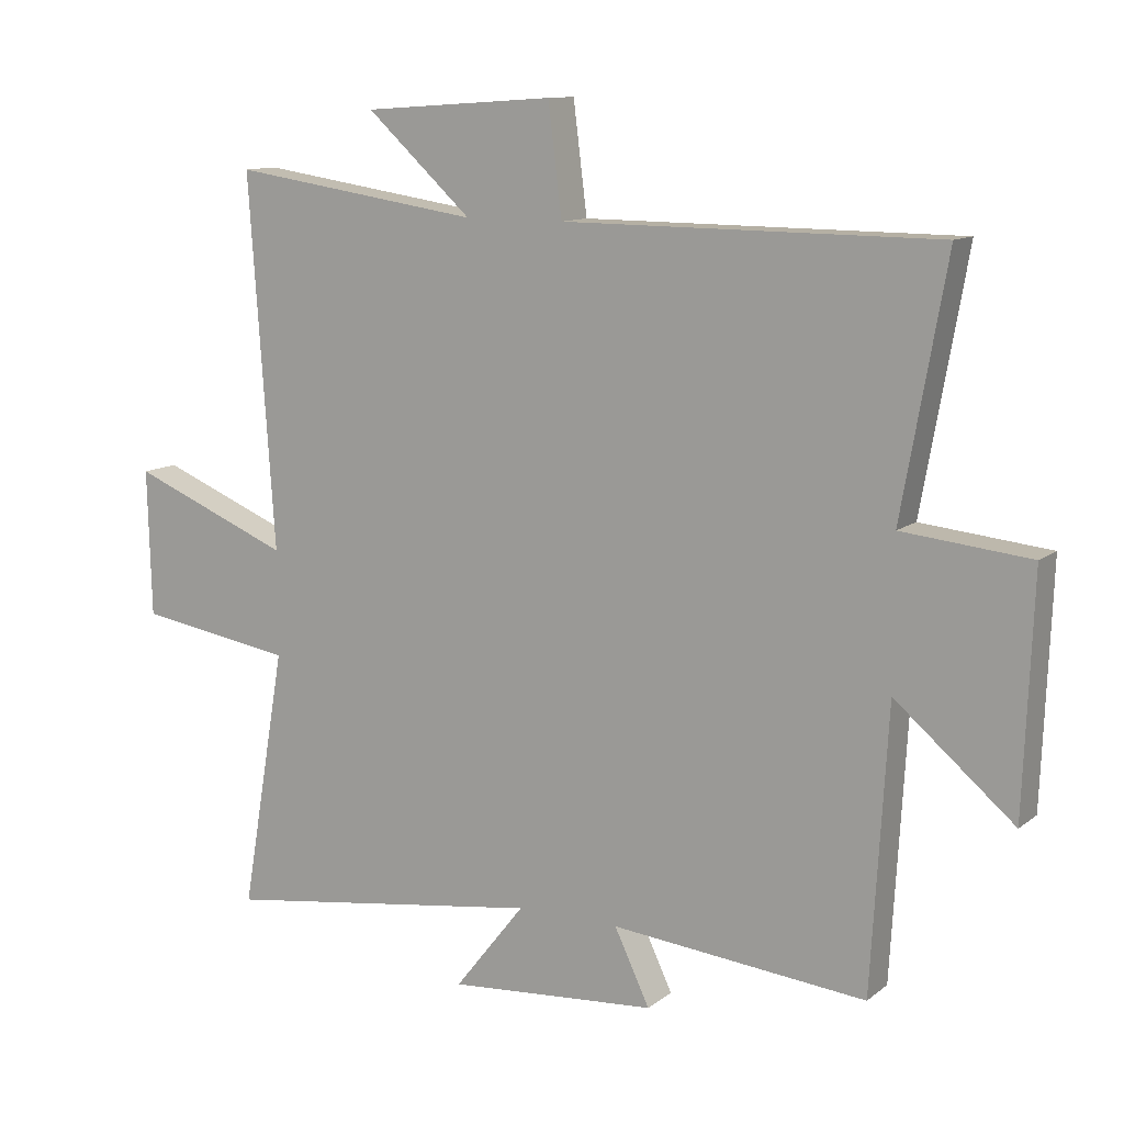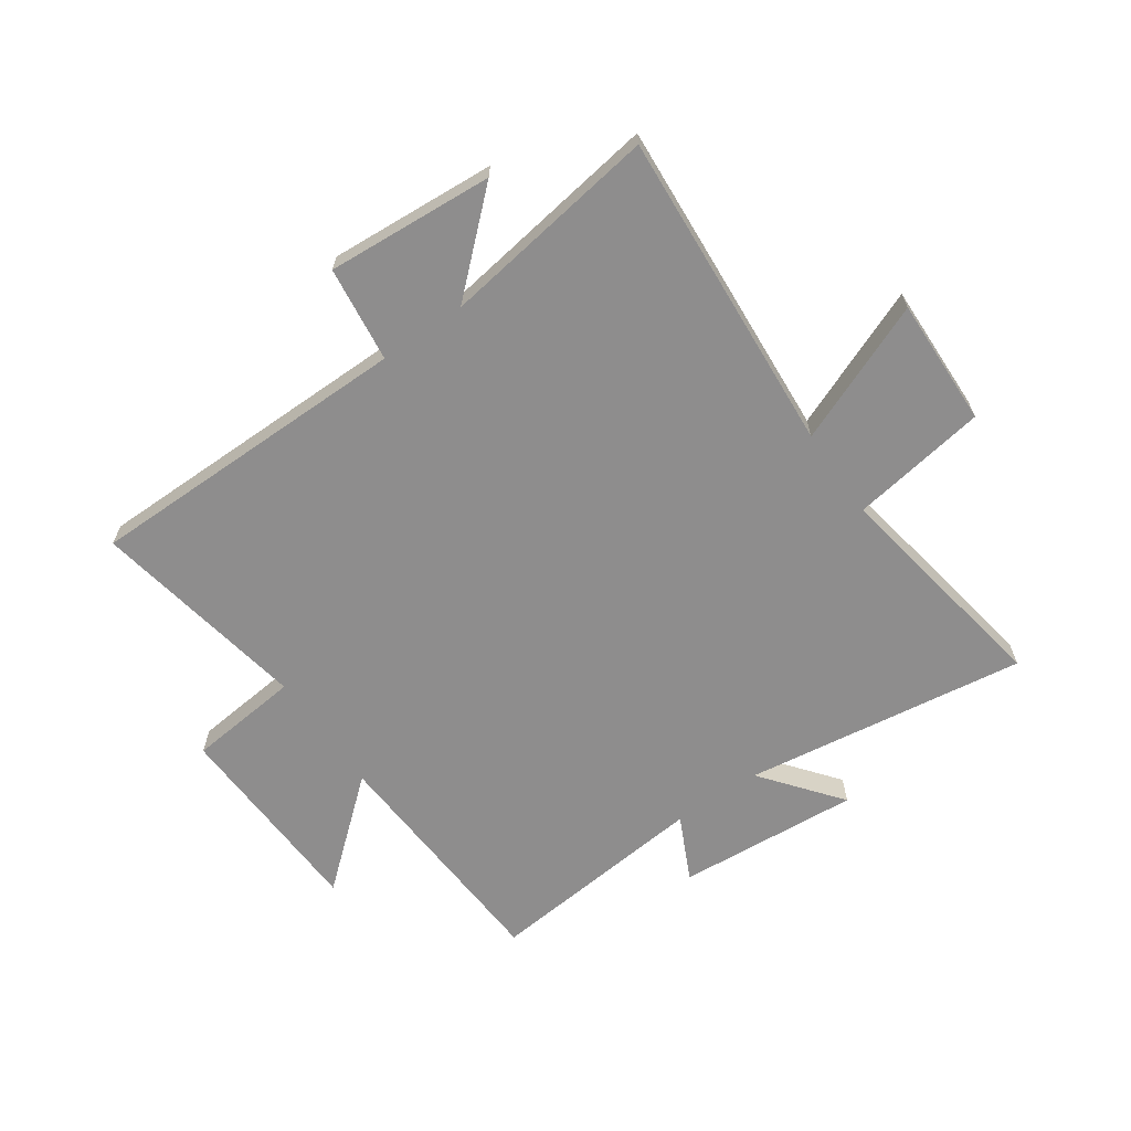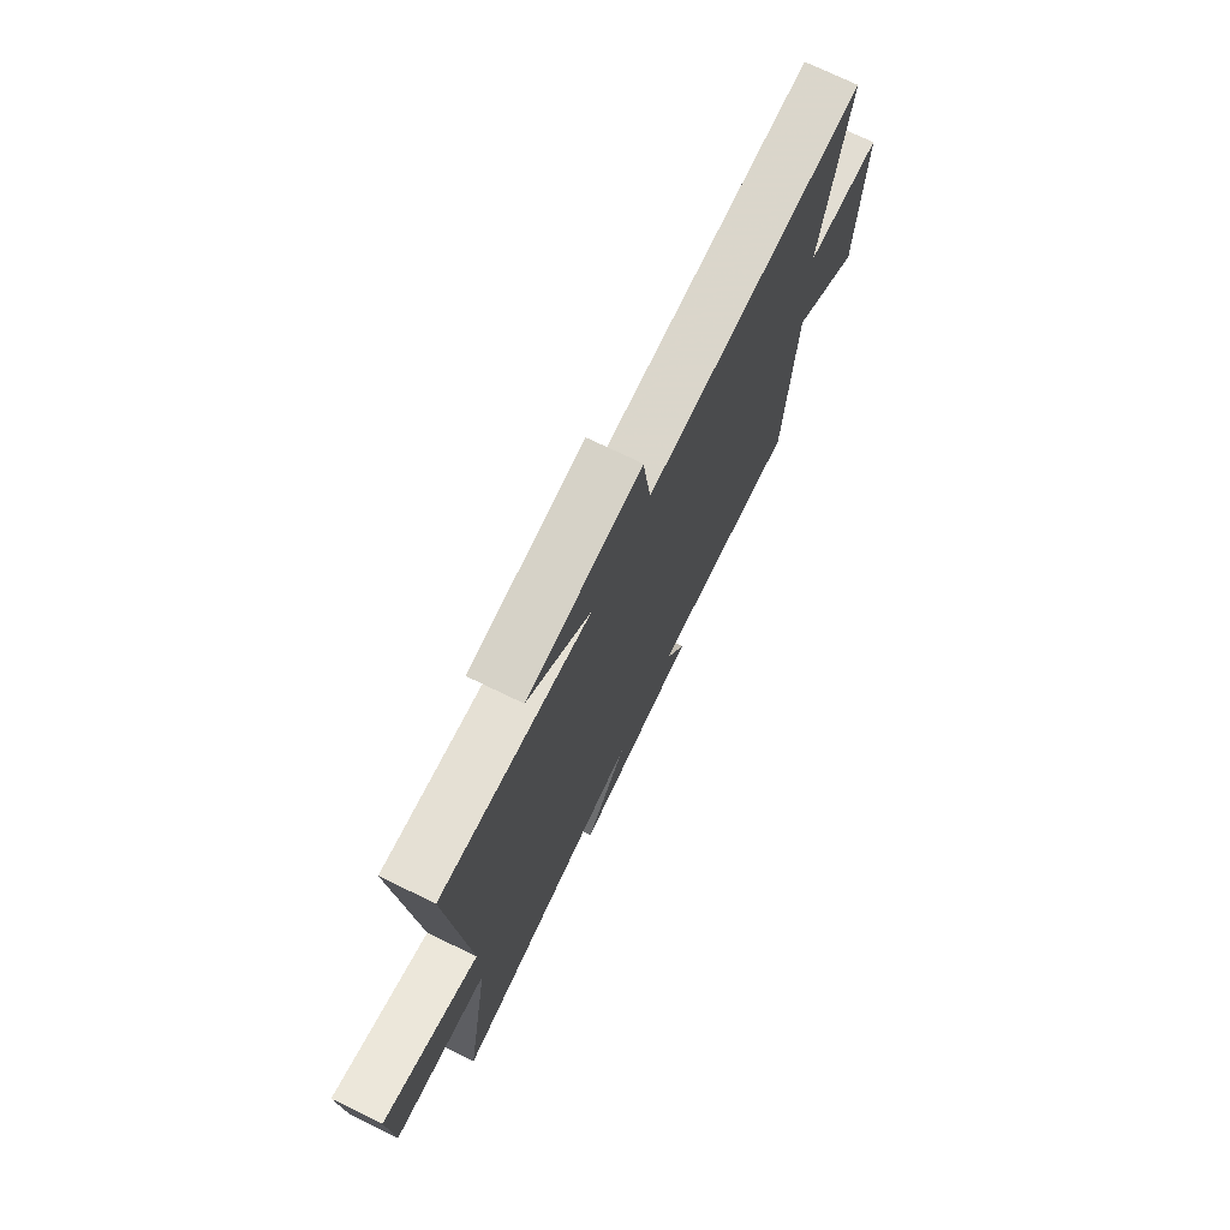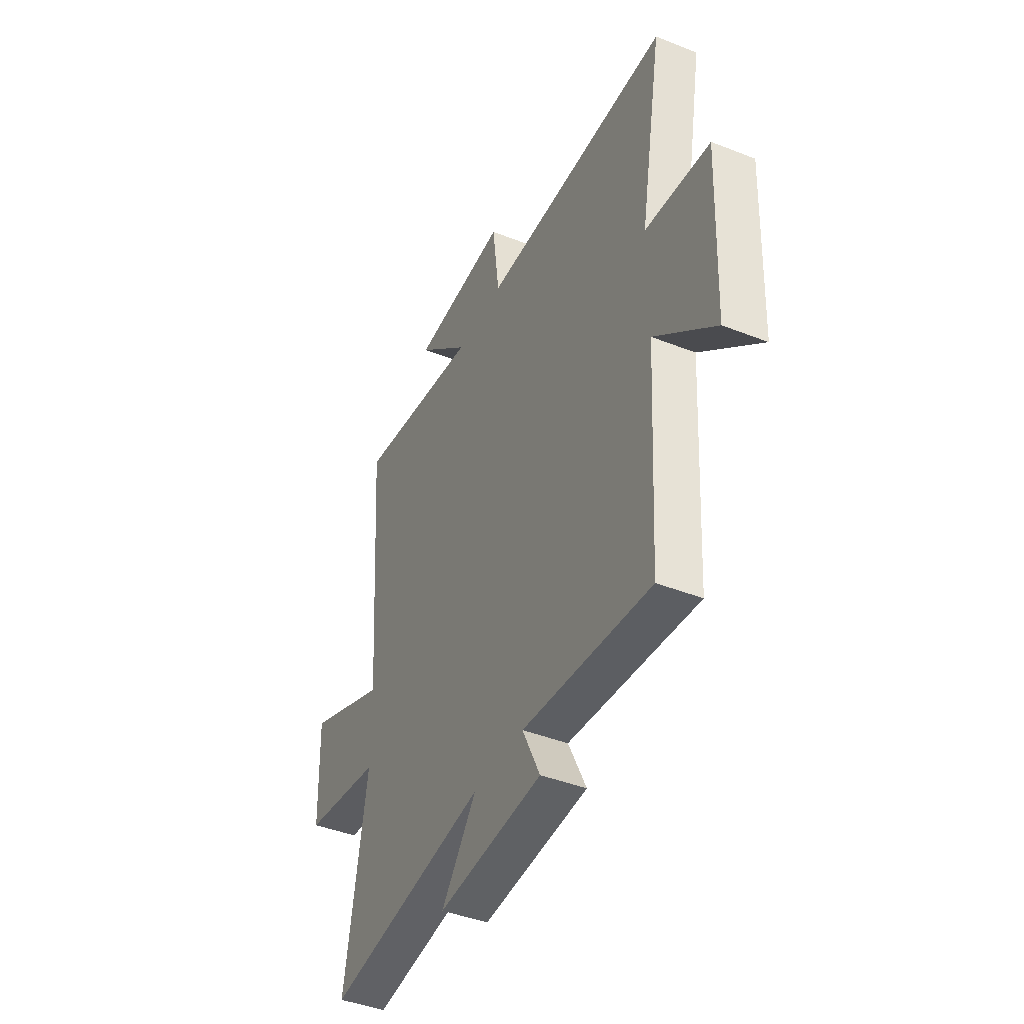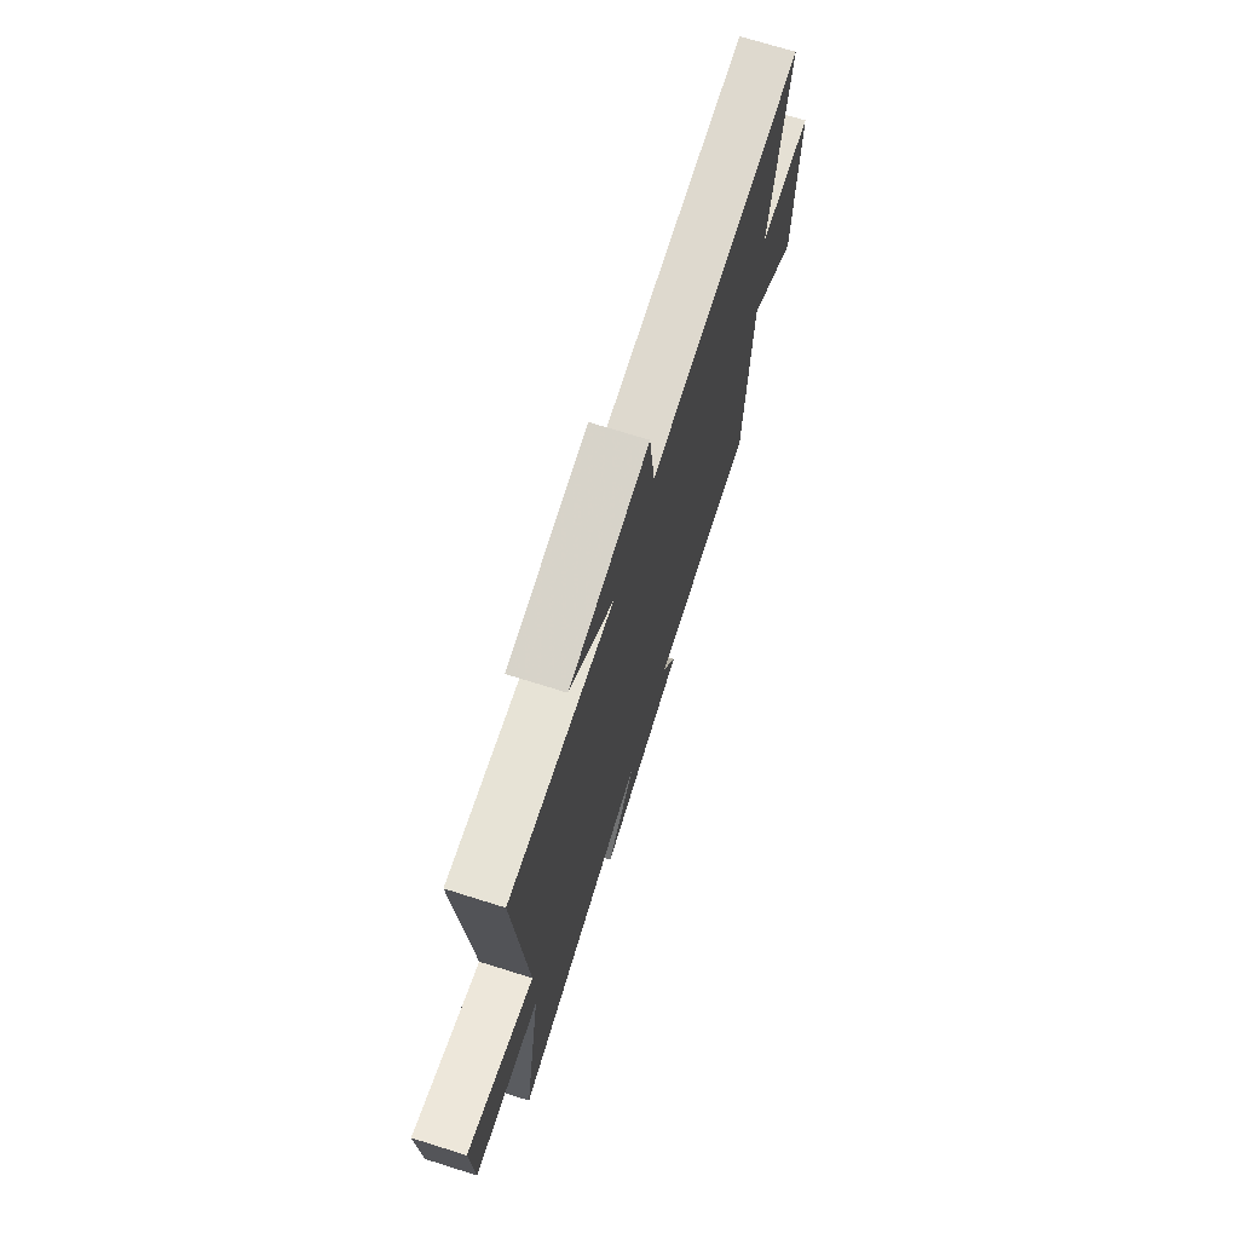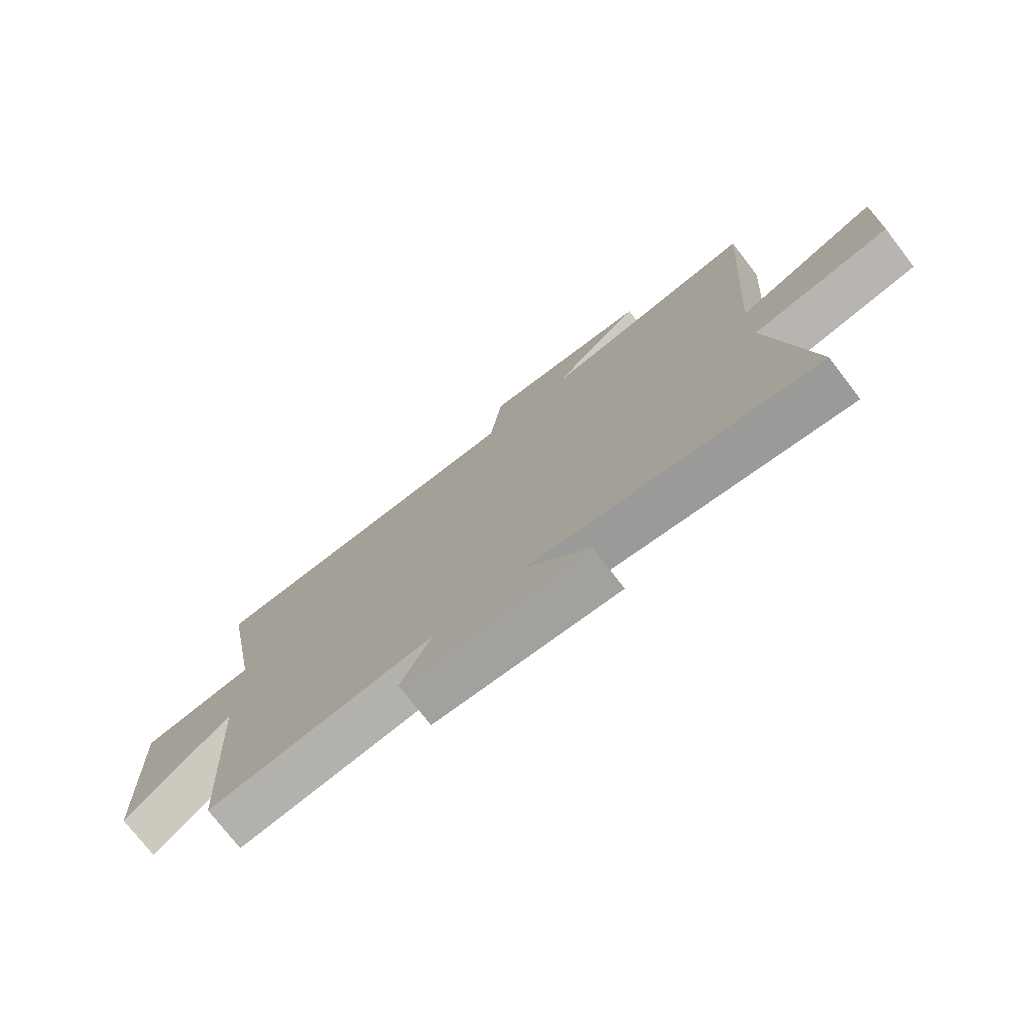
<metadata>
{"format":"obj","ext":"obj","renderer":"f3d","projection":"perspective","resolution":1024,"background":"white","views":[{"elev":11.4,"azim":-150.0,"up":"+Z"},{"elev":-64.7,"azim":34.8,"up":"+Y"},{"elev":74.0,"azim":115.8,"up":"+Z"},{"elev":-42.7,"azim":-115.2,"up":"+Z"},{"elev":71.7,"azim":107.4,"up":"+Z"},{"elev":-75.3,"azim":37.7,"up":"+Z"}]}
</metadata>
<code>
v 0.539 0.07 0.557
v 0.5 0.07 -0.009
v 0.745 0.07 0.091
v 0.739 0.07 -0.133
v 0.5 0.07 -0.171
v 0.568 0.07 -0.57
v 0.074 0.07 -0.5
v 0.182 0.07 -0.637
v -0.138 0.07 -0.613
v -0.084 0.07 -0.5
v -0.475 0.07 -0.538
v -0.5 0.07 -0.108
v -0.682 0.07 -0.262
v -0.696 0.07 0.096
v -0.5 0.07 0.116
v -0.568 0.07 0.497
v 0.005 0.07 0.5
v 0.026 0.07 0.667
v 0.318 0.07 0.647
v 0.157 0.07 0.5
v 0.539 0 0.557
v 0.5 0 -0.009
v 0.745 0 0.091
v 0.739 0 -0.133
v 0.5 0 -0.171
v 0.568 0 -0.57
v 0.074 0 -0.5
v 0.182 0 -0.637
v -0.138 0 -0.613
v -0.084 0 -0.5
v -0.475 0 -0.538
v -0.5 0 -0.108
v -0.682 0 -0.262
v -0.696 0 0.096
v -0.5 0 0.116
v -0.568 0 0.497
v 0.005 0 0.5
v 0.026 0 0.667
v 0.318 0 0.647
v 0.157 0 0.5
f 17 18 19 20
f 15 16 17 20
f 15 20 1 2
f 12 13 14 15
f 12 15 2
f 11 12 2
f 10 11 2
f 7 8 9 10
f 7 10 2 3
f 5 6 7
f 5 7 3
f 3 4 5
f 40 39 38 37
f 40 37 36 35
f 22 21 40 35
f 35 34 33 32
f 22 35 32
f 22 32 31
f 22 31 30
f 30 29 28 27
f 23 22 30 27
f 27 26 25
f 23 27 25
f 25 24 23
f 1 21 22 2
f 2 22 23 3
f 3 23 24 4
f 4 24 25 5
f 5 25 26 6
f 6 26 27 7
f 7 27 28 8
f 8 28 29 9
f 9 29 30 10
f 10 30 31 11
f 11 31 32 12
f 12 32 33 13
f 13 33 34 14
f 14 34 35 15
f 15 35 36 16
f 16 36 37 17
f 17 37 38 18
f 18 38 39 19
f 19 39 40 20
f 20 40 21 1

</code>
